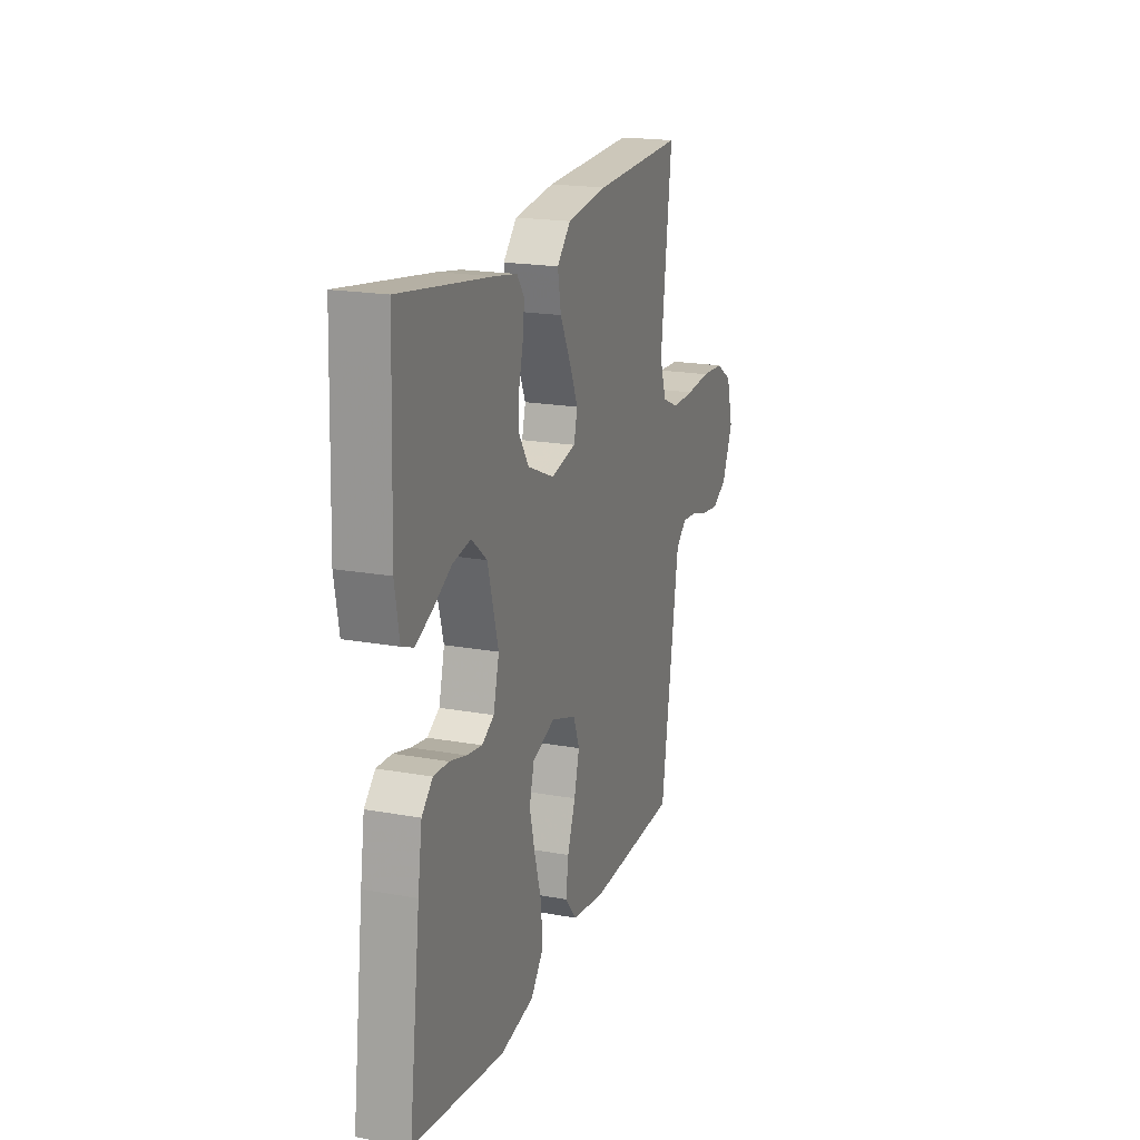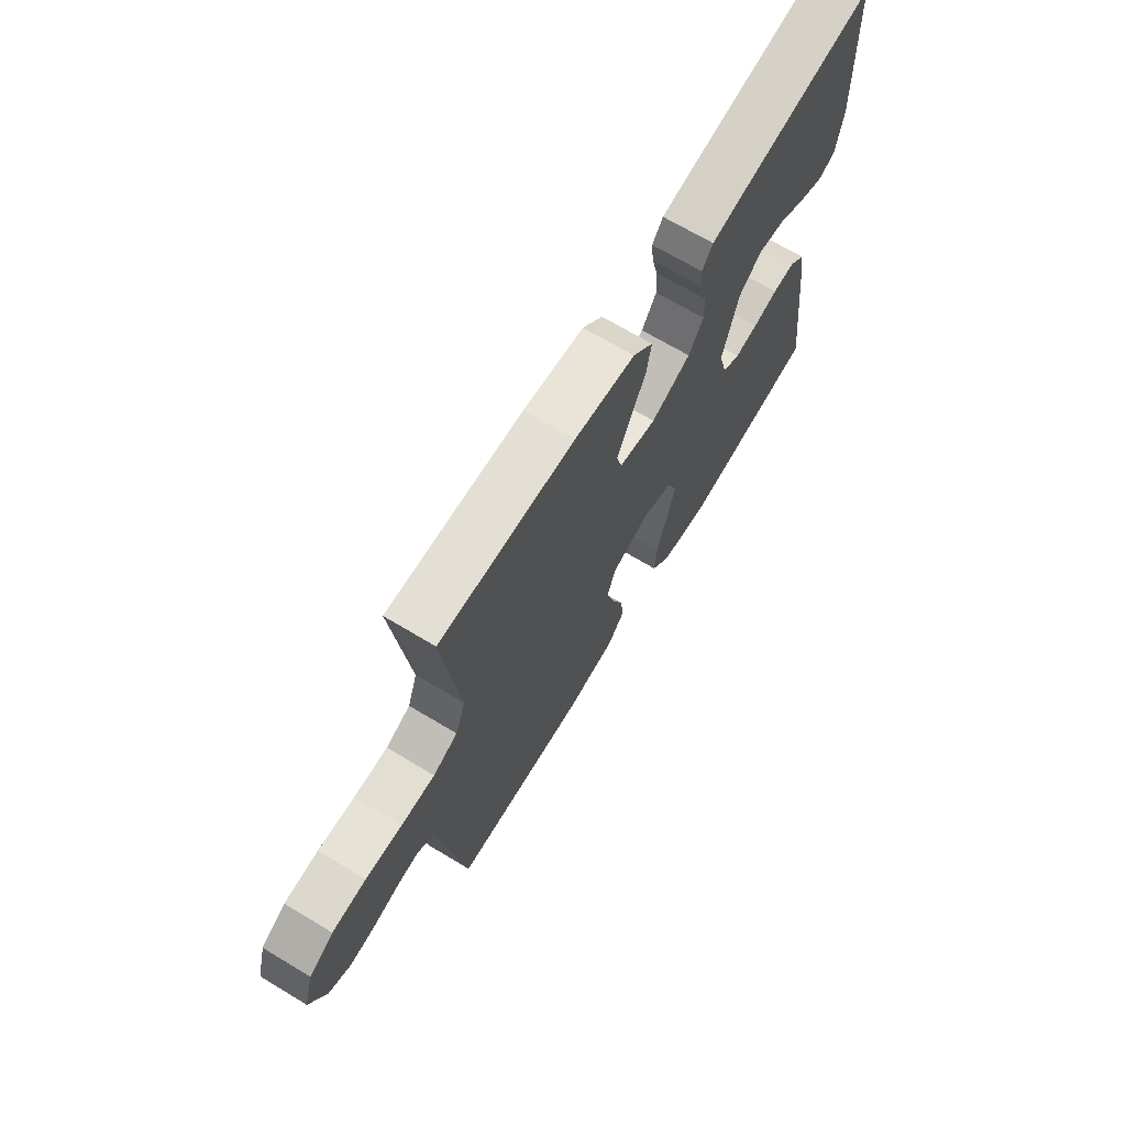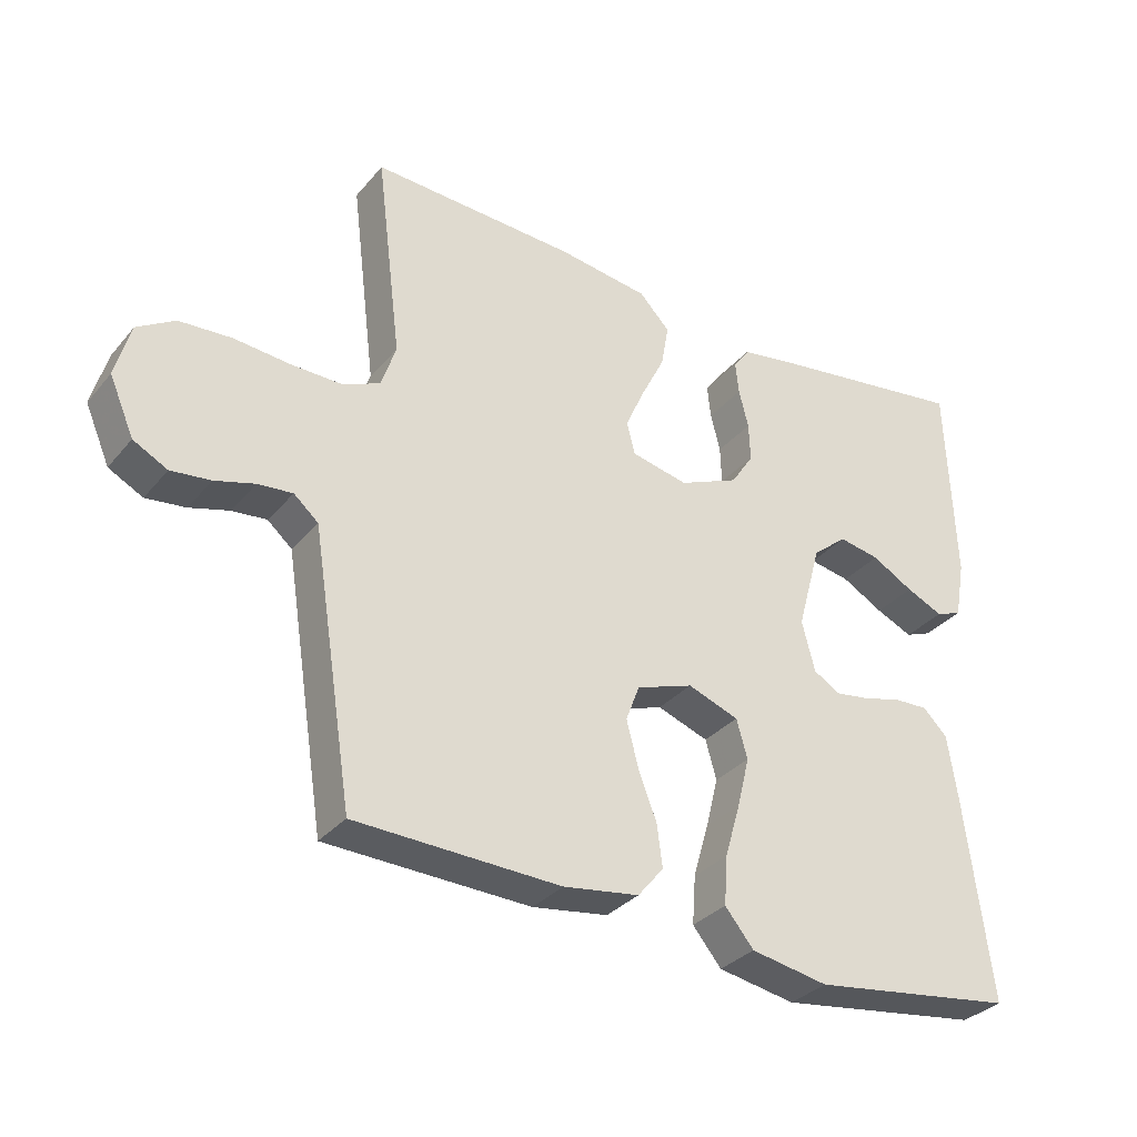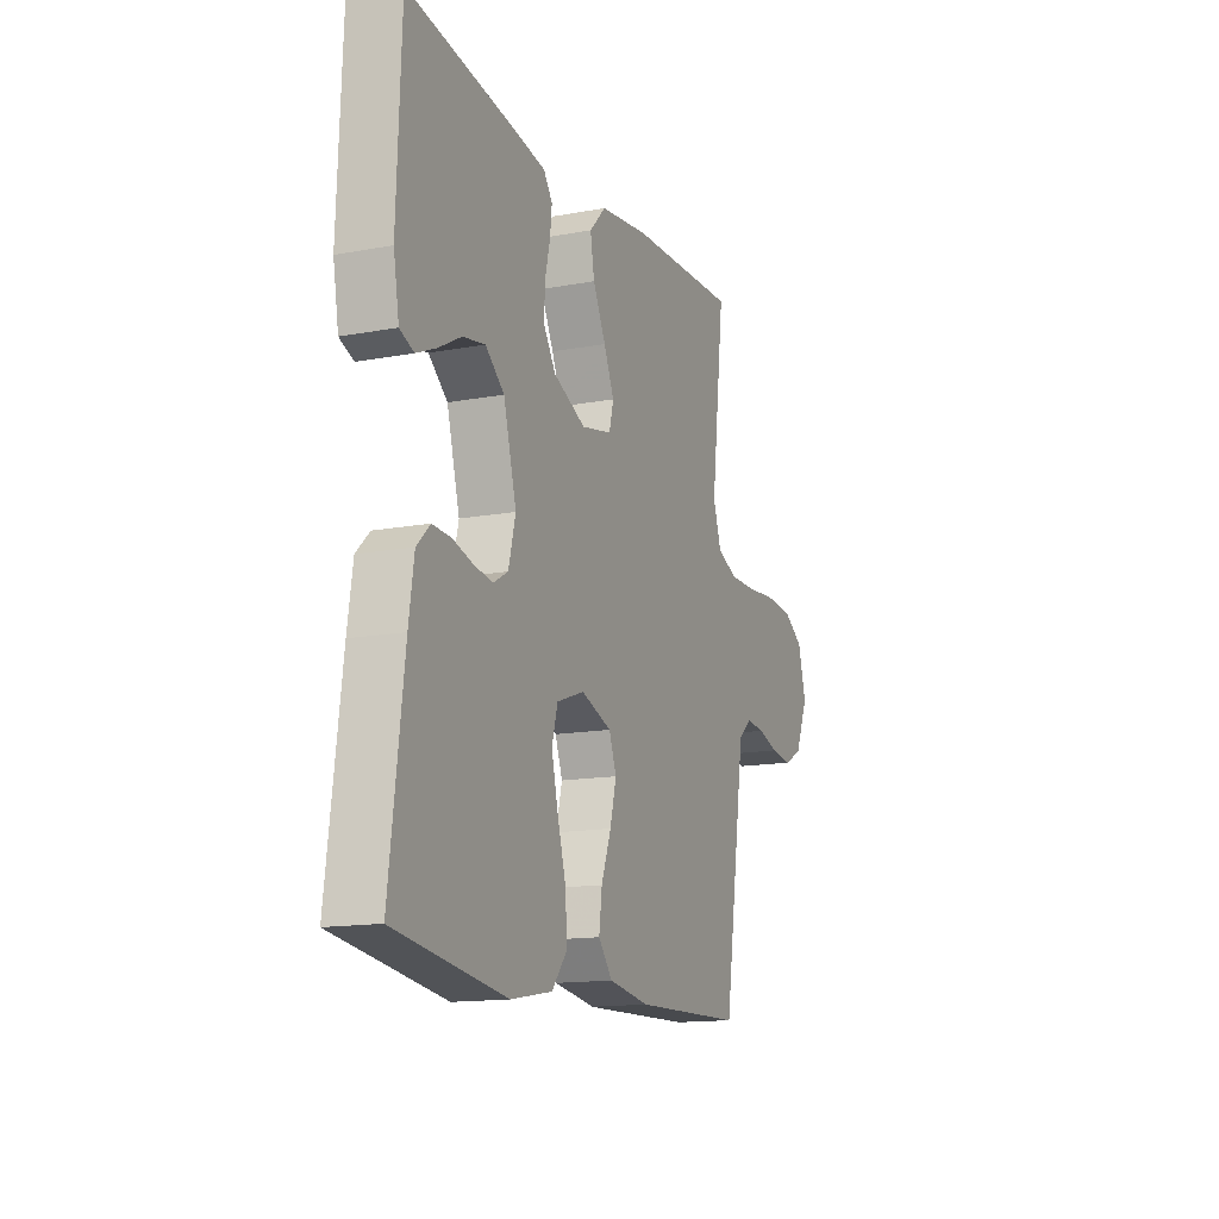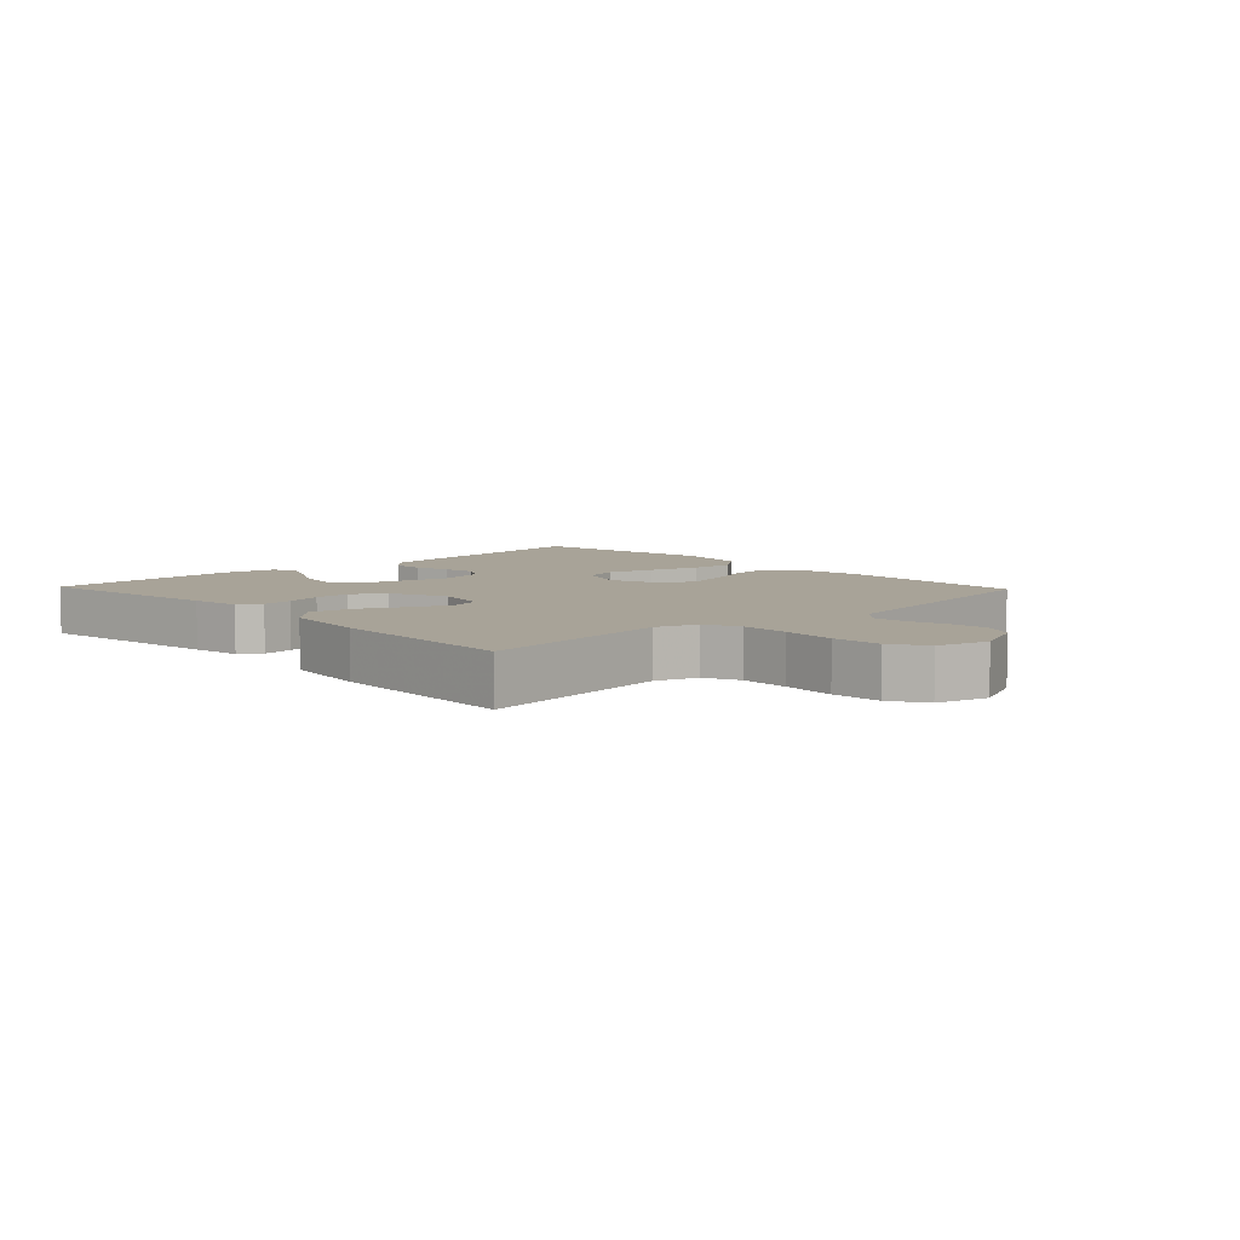
<metadata>
{"format":"obj","ext":"obj","renderer":"f3d","projection":"perspective","resolution":1024,"background":"white","views":[{"elev":19.2,"azim":-71.2,"up":"+Z"},{"elev":68.8,"azim":121.0,"up":"+Z"},{"elev":-32.6,"azim":146.8,"up":"+Z"},{"elev":-14.5,"azim":-68.0,"up":"+Z"},{"elev":6.9,"azim":46.4,"up":"+Y"}]}
</metadata>
<code>
v -0.5 0.07 -0.5
v -0.462 0.07 -0.2
v -0.448 0.07 -0.107
v -0.412 0.07 -0.072
v -0.362 0.07 -0.074
v -0.307 0.07 -0.089
v -0.256 0.07 -0.097
v -0.216 0.07 -0.074
v -0.197 0.07 0
v -0.232 0.07 0.127
v -0.283 0.07 0.169
v -0.343 0.07 0.158
v -0.404 0.07 0.124
v -0.458 0.07 0.1
v -0.496 0.07 0.115
v -0.511 0.07 0.2
v -0.5 0.07 0.5
v -0.2 0.07 0.456
v -0.124 0.07 0.443
v -0.1 0.07 0.41
v -0.105 0.07 0.362
v -0.119 0.07 0.306
v -0.121 0.07 0.25
v -0.088 0.07 0.199
v 0 0.07 0.161
v 0.083 0.07 0.179
v 0.095 0.07 0.226
v 0.067 0.07 0.289
v 0.032 0.07 0.359
v 0.021 0.07 0.422
v 0.066 0.07 0.469
v 0.2 0.07 0.487
v 0.5 0.07 0.5
v 0.463 0.07 0.2
v 0.485 0.07 0.135
v 0.54 0.07 0.111
v 0.615 0.07 0.112
v 0.697 0.07 0.119
v 0.773 0.07 0.114
v 0.828 0.07 0.08
v 0.85 0.07 0
v 0.814 0.07 -0.083
v 0.764 0.07 -0.109
v 0.706 0.07 -0.102
v 0.648 0.07 -0.085
v 0.597 0.07 -0.08
v 0.561 0.07 -0.111
v 0.547 0.07 -0.2
v 0.5 0.07 -0.5
v 0.2 0.07 -0.509
v 0.089 0.07 -0.492
v 0.051 0.07 -0.446
v 0.059 0.07 -0.384
v 0.086 0.07 -0.313
v 0.103 0.07 -0.247
v 0.083 0.07 -0.194
v 0 0.07 -0.165
v -0.075 0.07 -0.192
v -0.091 0.07 -0.249
v -0.073 0.07 -0.322
v -0.05 0.07 -0.401
v -0.045 0.07 -0.472
v -0.087 0.07 -0.523
v -0.2 0.07 -0.543
v -0.5 0 -0.5
v -0.462 0 -0.2
v -0.448 0 -0.107
v -0.412 0 -0.072
v -0.362 0 -0.074
v -0.307 0 -0.089
v -0.256 0 -0.097
v -0.216 0 -0.074
v -0.197 0 0
v -0.232 0 0.127
v -0.283 0 0.169
v -0.343 0 0.158
v -0.404 0 0.124
v -0.458 0 0.1
v -0.496 0 0.115
v -0.511 0 0.2
v -0.5 0 0.5
v -0.2 0 0.456
v -0.124 0 0.443
v -0.1 0 0.41
v -0.105 0 0.362
v -0.119 0 0.306
v -0.121 0 0.25
v -0.088 0 0.199
v 0 0 0.161
v 0.083 0 0.179
v 0.095 0 0.226
v 0.067 0 0.289
v 0.032 0 0.359
v 0.021 0 0.422
v 0.066 0 0.469
v 0.2 0 0.487
v 0.5 0 0.5
v 0.463 0 0.2
v 0.485 0 0.135
v 0.54 0 0.111
v 0.615 0 0.112
v 0.697 0 0.119
v 0.773 0 0.114
v 0.828 0 0.08
v 0.85 0 0
v 0.814 0 -0.083
v 0.764 0 -0.109
v 0.706 0 -0.102
v 0.648 0 -0.085
v 0.597 0 -0.08
v 0.561 0 -0.111
v 0.547 0 -0.2
v 0.5 0 -0.5
v 0.2 0 -0.509
v 0.089 0 -0.492
v 0.051 0 -0.446
v 0.059 0 -0.384
v 0.086 0 -0.313
v 0.103 0 -0.247
v 0.083 0 -0.194
v 0 0 -0.165
v -0.075 0 -0.192
v -0.091 0 -0.249
v -0.073 0 -0.322
v -0.05 0 -0.401
v -0.045 0 -0.472
v -0.087 0 -0.523
v -0.2 0 -0.543
f 60 61 62 63
f 59 60 63 64
f 58 59 64 1
f 51 52 53 54
f 51 54 55
f 48 49 50 51
f 47 48 51 55
f 46 47 55 56
f 42 43 44 45
f 42 45 46
f 41 42 46
f 37 38 39 40
f 36 37 40 41
f 31 32 33 34
f 31 34 35
f 28 29 30 31
f 27 28 31 35
f 26 27 35 36
f 19 20 21 22
f 19 22 23
f 18 19 23
f 17 18 23
f 16 17 23 24
f 12 13 14 15
f 12 15 16
f 11 12 16
f 3 4 5 6
f 3 6 7
f 58 1 2 3
f 57 58 3 7
f 46 56 57
f 25 26 36 41
f 25 41 46 57
f 11 16 24 25
f 10 11 25
f 9 10 25 57
f 57 7 8
f 8 9 57
f 127 126 125 124
f 128 127 124 123
f 65 128 123 122
f 118 117 116 115
f 119 118 115
f 115 114 113 112
f 119 115 112 111
f 120 119 111 110
f 109 108 107 106
f 110 109 106
f 110 106 105
f 104 103 102 101
f 105 104 101 100
f 98 97 96 95
f 99 98 95
f 95 94 93 92
f 99 95 92 91
f 100 99 91 90
f 86 85 84 83
f 87 86 83
f 87 83 82
f 87 82 81
f 88 87 81 80
f 79 78 77 76
f 80 79 76
f 80 76 75
f 70 69 68 67
f 71 70 67
f 67 66 65 122
f 71 67 122 121
f 121 120 110
f 105 100 90 89
f 121 110 105 89
f 89 88 80 75
f 89 75 74
f 121 89 74 73
f 72 71 121
f 121 73 72
f 1 65 66 2
f 2 66 67 3
f 3 67 68 4
f 4 68 69 5
f 5 69 70 6
f 6 70 71 7
f 7 71 72 8
f 8 72 73 9
f 9 73 74 10
f 10 74 75 11
f 11 75 76 12
f 12 76 77 13
f 13 77 78 14
f 14 78 79 15
f 15 79 80 16
f 16 80 81 17
f 17 81 82 18
f 18 82 83 19
f 19 83 84 20
f 20 84 85 21
f 21 85 86 22
f 22 86 87 23
f 23 87 88 24
f 24 88 89 25
f 25 89 90 26
f 26 90 91 27
f 27 91 92 28
f 28 92 93 29
f 29 93 94 30
f 30 94 95 31
f 31 95 96 32
f 32 96 97 33
f 33 97 98 34
f 34 98 99 35
f 35 99 100 36
f 36 100 101 37
f 37 101 102 38
f 38 102 103 39
f 39 103 104 40
f 40 104 105 41
f 41 105 106 42
f 42 106 107 43
f 43 107 108 44
f 44 108 109 45
f 45 109 110 46
f 46 110 111 47
f 47 111 112 48
f 48 112 113 49
f 49 113 114 50
f 50 114 115 51
f 51 115 116 52
f 52 116 117 53
f 53 117 118 54
f 54 118 119 55
f 55 119 120 56
f 56 120 121 57
f 57 121 122 58
f 58 122 123 59
f 59 123 124 60
f 60 124 125 61
f 61 125 126 62
f 62 126 127 63
f 63 127 128 64
f 64 128 65 1

</code>
